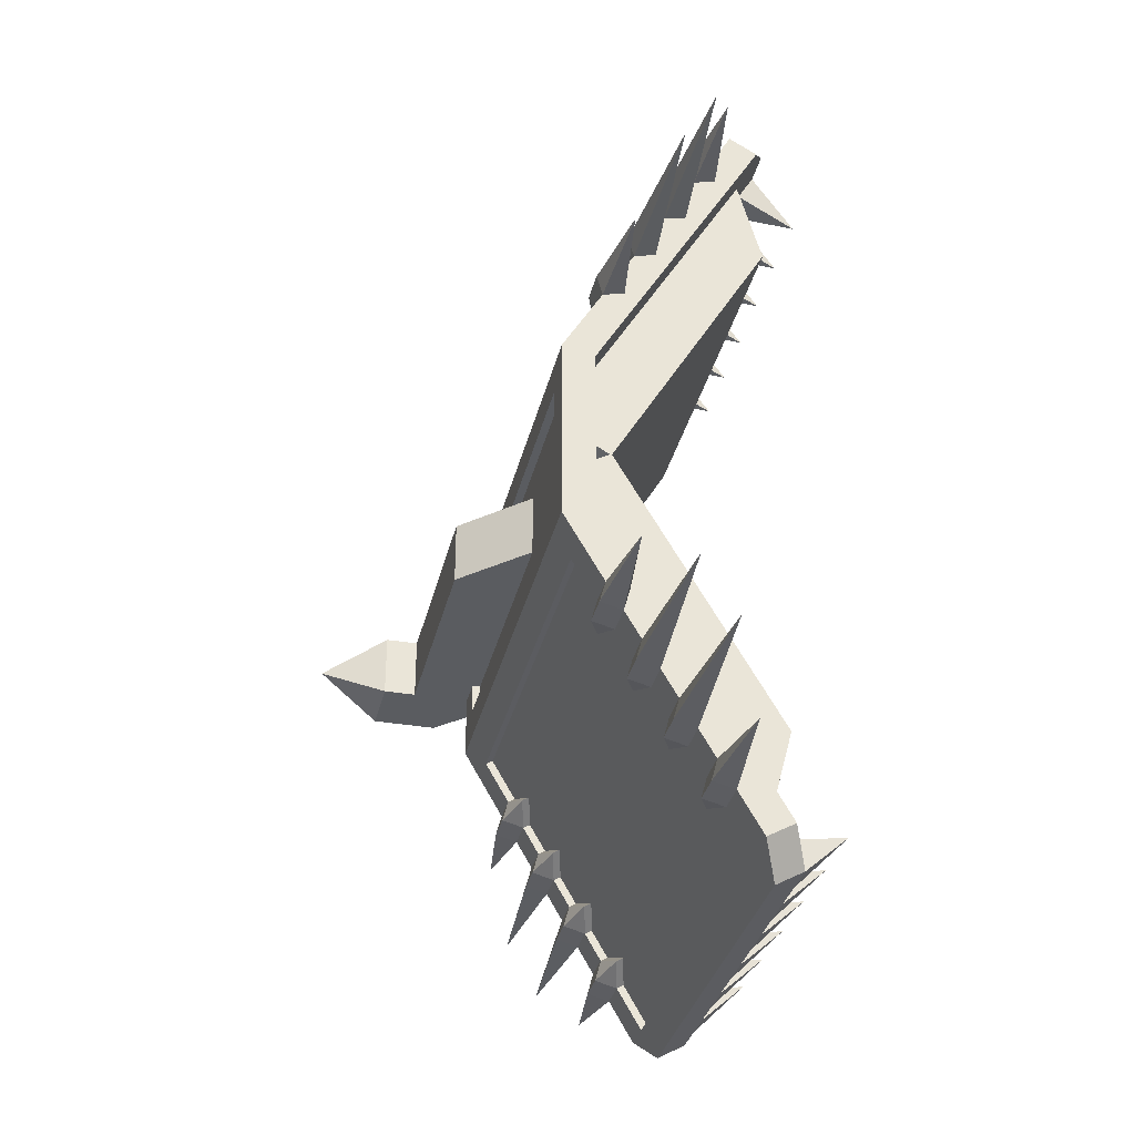
<metadata>
{"format":"obj","ext":"obj","renderer":"f3d","projection":"perspective","resolution":1024,"background":"white","views":[{"elev":-34.1,"azim":-13.1,"up":"+Z"}]}
</metadata>
<code>
o COVER_BACK_VAR5_OPEN_Cube.151
v 0.1562 0.125 0.2584
v 0.1562 0.875 0.2584
v 0.2104 0.125 0.2896
v 0.2104 0.875 0.2896
v 0.4688 0.125 -0.2829
v 0.4688 0.875 -0.2829
v 0.5229 0.125 -0.2516
v 0.5229 0.875 -0.2516
v 0.5541 0.875 -0.3058
v 0.5541 0.125 -0.3058
v 0.5 0.125 -0.337
v 0.5 0.875 -0.337
v 0.1791 0.125 0.3438
v 0.125 0.125 0.3125
v 0.125 0.875 0.3125
v 0.1791 0.875 0.3438
v 0.1562 0.9375 0.2584
v 0.2104 0.9375 0.2896
v 0.5229 0.9375 -0.2516
v 0.4688 0.9375 -0.2829
v 0.125 0.9375 0.3125
v 0.1791 0.9375 0.3438
v 0.2104 0.0625 0.2896
v 0.1562 0.0625 0.2584
v 0.5229 0.0625 -0.2516
v 0.4688 0.0625 -0.2829
v 0.1791 0.0625 0.3438
v 0.125 0.0625 0.3125
v 0.1698 0.125 0.2662
v 0.1698 0.875 0.2662
v 0.4823 0.875 -0.2751
v 0.4823 0.125 -0.2751
f 16 22 21 15
f 3 7 8 4
f 4 18 22 16
f 1 29 32 5
f 3 23 25 7
f 9 19 8
f 10 11 12 9
f 7 10 9 8
f 6 12 11 5
f 1 24 28 14
f 14 13 16 15
f 11 26 5
f 4 16 13 3
f 1 14 15 2
f 17 21 22 18
f 19 9 12 20
f 19 20 17 18
f 2 17 20 6
f 8 19 18 4
f 6 20 12
f 15 21 17 2
f 23 24 26 25
f 26 11 10 25
f 23 27 28 24
f 14 28 27 13
f 7 25 10
f 13 27 23 3
f 5 26 24 1
f 32 29 30 31
f 2 30 29 1
f 6 31 30 2
f 5 32 31 6
o COVER_FRONT_VAR5_OPEN_Cube.152
v 0.1562 0.125 0.7416
v 0.1562 0.875 0.7416
v 0.2104 0.125 0.7104
v 0.2104 0.875 0.7104
v 0.4688 0.125 1.283
v 0.4688 0.875 1.283
v 0.5229 0.125 1.252
v 0.5229 0.875 1.252
v 0.5541 0.875 1.306
v 0.5541 0.125 1.306
v 0.5 0.125 1.337
v 0.5 0.875 1.337
v 0.1791 0.125 0.6562
v 0.125 0.125 0.6875
v 0.125 0.875 0.6875
v 0.1791 0.875 0.6562
v 0.1562 0.9375 0.7416
v 0.2104 0.9375 0.7104
v 0.5229 0.9375 1.252
v 0.4688 0.9375 1.283
v 0.125 0.9375 0.6875
v 0.1791 0.9375 0.6562
v 0.2104 0.0625 0.7104
v 0.1562 0.0625 0.7416
v 0.5229 0.0625 1.252
v 0.4688 0.0625 1.283
v 0.1791 0.0625 0.6562
v 0.125 0.0625 0.6875
v 0.1698 0.125 0.7338
v 0.1698 0.875 0.7338
v 0.4823 0.875 1.275
v 0.4823 0.125 1.275
v 0.4916 0.125 1.198
v 0.2416 0.125 0.7645
v 0.2416 0.875 0.7645
v 0.4916 0.875 1.198
v 0.1875 0.125 0.7958
v 0.4375 0.125 1.229
v 0.4375 0.875 1.229
v 0.1875 0.875 0.7958
v 0.2416 0.9375 0.7645
v 0.4916 0.9375 1.198
v 0.4375 0.9375 1.229
v 0.1875 0.9375 0.7958
v 0.4916 0.0625 1.198
v 0.2416 0.0625 0.7645
v 0.1875 0.0625 0.7958
v 0.4375 0.0625 1.229
v 0.201 0.125 0.7879
v 0.451 0.125 1.221
v 0.451 0.875 1.221
v 0.201 0.875 0.7879
v 0.1562 0.1875 0.7416
v 0.1562 0.8125 0.7416
v 0.2104 0.8125 0.7104
v 0.2104 0.1875 0.7104
v 0.5229 0.8125 1.252
v 0.5229 0.1875 1.252
v 0.4688 0.8125 1.283
v 0.4688 0.1875 1.283
v 0.5541 0.8125 1.306
v 0.5541 0.1875 1.306
v 0.5 0.8125 1.337
v 0.5 0.1875 1.337
v 0.125 0.1875 0.6875
v 0.125 0.8125 0.6875
v 0.1791 0.8125 0.6562
v 0.1791 0.1875 0.6562
v 0.1698 0.1875 0.7338
v 0.1698 0.8125 0.7338
v 0.4823 0.8125 1.275
v 0.4823 0.1875 1.275
v 0.451 0.8125 1.221
v 0.451 0.1875 1.221
v 0.201 0.8125 0.7879
v 0.201 0.1875 0.7879
v 0.2416 0.8125 0.7645
v 0.2416 0.1875 0.7645
v 0.4916 0.8125 1.198
v 0.4916 0.1875 1.198
f 48 47 53 54
f 111 68 40 89
f 36 48 54 50
f 70 37 64 82
f 65 39 57 77
f 41 40 51
f 93 41 44 95
f 89 40 41 93
f 92 37 43 96
f 33 46 60 56
f 98 47 48 99
f 43 37 58
f 88 35 45 100
f 86 34 47 98
f 49 50 54 53
f 51 52 44 41
f 73 50 49 76
f 71 38 52 75
f 67 36 50 73
f 38 44 52
f 47 34 49 53
f 77 57 58 80
f 58 57 42 43
f 55 56 60 59
f 46 45 59 60
f 39 42 57
f 45 35 55 59
f 69 33 56 79
f 107 84 62 102
f 85 33 61 101
f 72 34 62 84
f 91 38 63 103
f 38 71 83 63
f 71 72 84 83
f 103 63 83 105
f 106 105 107 108
f 37 70 80 58
f 69 79 80 70
f 55 78 79 56
f 77 80 79 78
f 40 68 74 51
f 67 73 74 68
f 34 72 76 49
f 71 75 76 72
f 51 74 75 52
f 73 76 75 74
f 35 66 78 55
f 65 77 78 66
f 33 69 81 61
f 69 70 82 81
f 87 36 67 109
f 110 109 111 112
f 66 110 112 65
f 109 67 68 111
f 35 88 110 66
f 88 87 109 110
f 82 106 108 81
f 105 83 84 107
f 64 104 106 82
f 104 103 105 106
f 37 92 104 64
f 92 91 103 104
f 34 86 102 62
f 86 85 101 102
f 81 108 101 61
f 108 107 102 101
f 33 85 97 46
f 85 86 98 97
f 36 87 99 48
f 87 88 100 99
f 46 97 100 45
f 97 98 99 100
f 38 91 95 44
f 91 92 96 95
f 39 90 94 42
f 90 89 93 94
f 42 94 96 43
f 94 93 95 96
f 65 112 90 39
f 112 111 89 90
o SPINE_VAR5_OPEN_Cube.153
v 0.1875 0.125 0.6875
v 0.1875 0.875 0.6875
v 0.1875 0.125 0.625
v 0.1875 0.875 0.625
v 0.125 0.125 0.625
v 0.125 0.125 0.6875
v 0.125 0.875 0.6875
v 0.125 0.875 0.625
v 0.1875 0.9375 0.6875
v 0.1875 0.9375 0.625
v 0.125 0.9375 0.6875
v 0.125 0.9375 0.625
v 0.1875 0.0625 0.625
v 0.1875 0.0625 0.6875
v 0.125 0.0625 0.625
v 0.125 0.0625 0.6875
v 0.1875 0.125 0.3125
v 0.1875 0.875 0.3125
v 0.1875 0.125 0.375
v 0.1875 0.875 0.375
v 0.125 0.125 0.375
v 0.125 0.125 0.3125
v 0.125 0.875 0.3125
v 0.125 0.875 0.375
v 0.1875 0.9375 0.3125
v 0.1875 0.9375 0.375
v 0.125 0.9375 0.3125
v 0.125 0.9375 0.375
v 0.1875 0.0625 0.375
v 0.1875 0.0625 0.3125
v 0.125 0.0625 0.375
v 0.125 0.0625 0.3125
v 0.1406 0.875 0.625
v 0.1406 0.125 0.625
v 0.1406 0.875 0.375
v 0.1406 0.125 0.375
f 120 119 123 124
f 113 118 128 126
f 118 119 120 117
f 113 114 119 118
f 121 122 124 123
f 125 115 113 126
f 119 114 121 123
f 113 115 116 114
f 125 126 128 127
f 118 117 127 128
f 121 114 116 122
f 136 140 139 135
f 129 142 144 134
f 134 133 136 135
f 129 134 135 130
f 137 139 140 138
f 141 142 129 131
f 135 139 137 130
f 129 130 132 131
f 141 143 144 142
f 134 144 143 133
f 137 138 132 130
f 116 132 138 122
f 122 138 140 124
f 124 140 136 120
f 117 120 145 146
f 117 133 143 127
f 127 143 141 125
f 125 141 131 115
f 115 131 132 116
f 145 147 148 146
f 133 117 146 148
f 120 136 147 145
f 136 133 148 147
o COVERDECO_FRONT_VAR5_OPEN_Cube.154
v 0.3417 0.375 1.032
v 0.3146 0.3125 1.047
v 0.3417 0.25 1.032
v 0.3885 0.5 1.113
v 0.4198 0.5 1.167
v 0.4042 0.5312 1.14
v 0.2792 0.4375 0.9233
v 0.2521 0.5 0.9389
v 0.2792 0.5469 0.9233
v 0.2635 0.5 0.8962
v 0.2948 0.5 0.9503
v 0.3104 0.4375 0.9774
v 0.2833 0.5 0.993
v 0.3104 0.5625 0.9774
v 0.2948 0.5 0.9503
v 0.326 0.5 1.004
v 0.2479 0.375 0.8691
v 0.2208 0.5 0.8848
v 0.2479 0.5312 0.8691
v 0.2323 0.5 0.8421
v 0.2635 0.5 0.8962
v 0.3771 0.5 1.155
v 0.4042 0.375 1.14
v 0.3573 0.5 1.059
v 0.3417 0.5625 1.032
v 0.3146 0.5 1.047
v 0.3417 0.4375 1.032
v 0.3573 0.5 1.059
v 0.3885 0.5 1.113
v 0.3729 0.5469 1.086
v 0.3458 0.5 1.101
v 0.3729 0.4375 1.086
v 0.3104 0.25 0.9774
v 0.2833 0.3125 0.993
v 0.3104 0.375 0.9774
v 0.2948 0.3125 0.9503
v 0.326 0.3125 1.004
v 0.2792 0.2812 0.9233
v 0.2521 0.3125 0.9389
v 0.2792 0.4375 0.9233
v 0.2635 0.3125 0.8962
v 0.2948 0.3125 0.9503
v 0.3573 0.3125 1.059
v 0.3729 0.2812 1.086
v 0.3458 0.3125 1.101
v 0.3729 0.4375 1.086
v 0.3885 0.3125 1.113
v 0.3573 0.3125 1.059
v 0.2635 0.5625 0.8962
v 0.2365 0.625 0.9118
v 0.2635 0.6875 0.8962
v 0.2323 0.6875 0.8421
v 0.2948 0.625 0.9503
v 0.3885 0.5625 1.113
v 0.3615 0.625 1.128
v 0.3885 0.6875 1.113
v 0.3573 0.625 1.059
v 0.2052 0.625 0.8577
v 0.326 0.625 1.004
v 0.299 0.6875 1.02
v 0.2323 0.5625 0.8421
v 0.2948 0.6875 0.9503
v 0.3573 0.6875 1.059
v 0.201 0.625 0.7879
v 0.4198 0.5625 1.167
v 0.3927 0.625 1.182
v 0.4198 0.6875 1.167
v 0.451 0.625 1.221
v 0.299 0.75 1.02
v 0.326 0.8125 1.004
v 0.2948 0.75 0.9503
v 0.3573 0.75 1.059
v 0.5229 0.875 1.252
v 0.5541 0.875 1.306
v 0.5229 0.8125 1.252
v 0.5541 0.8125 1.306
v 0.6468 0.8438 1.216
v 0.5229 0.75 1.252
v 0.5541 0.75 1.306
v 0.5229 0.6875 1.252
v 0.5541 0.6875 1.306
v 0.6468 0.7188 1.216
v 0.5229 0.625 1.252
v 0.5541 0.625 1.306
v 0.5229 0.5625 1.252
v 0.5541 0.5625 1.306
v 0.6468 0.5938 1.216
v 0.5229 0.5 1.252
v 0.5541 0.5 1.306
v 0.5229 0.4375 1.252
v 0.5541 0.4375 1.306
v 0.6468 0.4688 1.216
v 0.5229 0.375 1.252
v 0.5541 0.375 1.306
v 0.5229 0.3125 1.252
v 0.5541 0.3125 1.306
v 0.6468 0.3438 1.216
v 0.5229 0.25 1.252
v 0.5541 0.25 1.306
v 0.5229 0.1875 1.252
v 0.5541 0.1875 1.306
v 0.6468 0.2188 1.216
v 0.3594 0.875 1.093
v 0.3594 0.9375 1.093
v 0.3281 0.9375 1.039
v 0.3281 0.875 1.039
v 0.2458 0.9375 0.8343
v 0.2969 0.875 0.9852
v 0.2969 0.9375 0.9852
v 0.2656 0.9375 0.9311
v 0.2656 0.875 0.9311
v 0.4333 0.9375 1.159
v 0.3708 0.9375 1.051
v 0.3083 0.9375 0.9425
v 0.1917 0.875 0.8655
v 0.1917 0.9375 0.8655
v 0.3792 0.875 1.19
v 0.3167 0.875 1.082
v 0.2542 0.875 0.9738
v 0.3792 0.9375 1.19
v 0.3167 0.9375 1.082
v 0.2542 0.9375 0.9738
v 0.2344 0.9375 0.8769
v 0.2344 0.875 0.8769
v 0.2031 0.9375 0.8228
v 0.2031 0.875 0.8228
v 0.3906 0.875 1.148
v 0.3906 0.9375 1.148
v 0.4219 0.9375 1.202
v 0.4219 0.875 1.202
v 0.3438 1.25 1.066
v 0.2188 1.125 0.8499
v 0.2812 1.25 0.9581
v 0.4062 1.125 1.175
v 0.3438 0.8125 1.066
v 0.2812 0.8125 0.9581
v 0.2188 0.8125 0.8499
v 0.4062 0.8125 1.175
v 0.3729 0.875 1.086
v 0.3417 0.875 1.032
v 0.3104 0.875 0.9774
v 0.2792 0.875 0.9233
v 0.2479 0.875 0.8691
v 0.2167 0.875 0.815
v 0.4042 0.875 1.14
v 0.4354 0.875 1.194
v 0.3573 0.8125 1.059
v 0.2948 0.8125 0.9503
v 0.2323 0.8125 0.8421
v 0.4198 0.8125 1.167
v 0.3594 0.125 1.093
v 0.3594 0.0625 1.093
v 0.3281 0.0625 1.039
v 0.3281 0.125 1.039
v 0.2458 0.0625 0.8343
v 0.2969 0.125 0.9852
v 0.2969 0.0625 0.9852
v 0.2656 0.0625 0.9311
v 0.2656 0.125 0.9311
v 0.4333 0.0625 1.159
v 0.3708 0.0625 1.051
v 0.3083 0.0625 0.9425
v 0.1917 0.125 0.8655
v 0.1917 0.0625 0.8655
v 0.3792 0.125 1.19
v 0.3167 0.125 1.082
v 0.2542 0.125 0.9738
v 0.3792 0.0625 1.19
v 0.3167 0.0625 1.082
v 0.2542 0.0625 0.9738
v 0.2344 0.0625 0.8769
v 0.2344 0.125 0.8769
v 0.2031 0.0625 0.8228
v 0.2031 0.125 0.8228
v 0.3906 0.125 1.148
v 0.3906 0.0625 1.148
v 0.4219 0.0625 1.202
v 0.4219 0.125 1.202
v 0.3438 -0.25 1.066
v 0.2188 -0.125 0.8499
v 0.2812 -0.25 0.9581
v 0.4062 -0.125 1.175
v 0.3438 0.1875 1.066
v 0.2812 0.1875 0.9581
v 0.2188 0.1875 0.8499
v 0.4062 0.1875 1.175
v 0.3729 0.125 1.086
v 0.3417 0.125 1.032
v 0.3104 0.125 0.9774
v 0.2792 0.125 0.9233
v 0.2479 0.125 0.8691
v 0.2167 0.125 0.815
v 0.4042 0.125 1.14
v 0.4354 0.125 1.194
v 0.3573 0.1875 1.059
v 0.2948 0.1875 0.9503
v 0.2323 0.1875 0.8421
v 0.4198 0.1875 1.167
f 195 194 193
f 192 193 196
f 151 191 150
f 150 149 185
f 191 149 150
f 151 150 185
f 155 159 156
f 158 156 157
f 156 159 157
f 155 156 158
f 160 164 161
f 163 161 162
f 161 164 162
f 160 161 163
f 165 169 166
f 168 166 167
f 166 169 167
f 165 166 168
f 171 153 170
f 170 154 152
f 153 154 170
f 171 170 152
f 175 172 174
f 174 173 164
f 172 173 174
f 175 174 164
f 180 177 179
f 179 178 176
f 177 178 179
f 180 179 176
f 181 185 182
f 184 182 183
f 182 185 183
f 181 182 184
f 186 190 187
f 189 187 188
f 187 190 188
f 186 187 189
f 193 194 196
f 192 195 193
f 197 201 198
f 217 220 218
f 198 201 199
f 219 217 218
f 214 216 215
f 205 203 204
f 213 216 214
f 202 203 205
f 207 211 208
f 209 206 212
f 212 206 200
f 207 208 210
f 208 211 220 217
f 210 208 217 219
f 199 200 206 198
f 198 206 209 197
f 215 204 203 214
f 203 202 213 214
f 228 226 230
f 223 221 225
f 221 222 225
f 222 224 225
f 224 223 225
f 226 227 230
f 227 229 230
f 229 228 230
f 233 231 235
f 231 232 235
f 232 234 235
f 234 233 235
f 238 236 240
f 236 237 240
f 237 239 240
f 239 238 240
f 243 241 245
f 241 242 245
f 242 244 245
f 244 243 245
f 248 246 250
f 246 247 250
f 247 249 250
f 249 248 250
f 276 275 265 268
f 278 277 268 265
f 251 252 269 266
f 253 254 266 269
f 256 257 270 267
f 258 259 267 270
f 273 274 263 264
f 272 271 264 263
f 262 258 281
f 277 260 282
f 270 257 281
f 255 273 280
f 252 261 279
f 276 268 282
f 260 276 282
f 269 252 279
f 258 270 281
f 273 264 280
f 264 271 280
f 257 262 281
f 271 255 280
f 253 269 279
f 268 277 282
f 261 253 279
f 272 263 285
f 266 254 283
f 265 275 286
f 263 274 285
f 251 266 283
f 256 267 284
f 278 265 286
f 267 259 284
f 278 286 298 294
f 285 274 292 297
f 284 259 290 296
f 272 285 297 291
f 283 254 288 295
f 251 283 295 287
f 286 275 293 298
f 256 284 296 289
f 324 316 313 323
f 326 313 316 325
f 299 314 317 300
f 301 317 314 302
f 304 315 318 305
f 306 318 315 307
f 321 312 311 322
f 320 311 312 319
f 310 329 306
f 325 330 308
f 318 329 305
f 303 328 321
f 300 327 309
f 324 330 316
f 308 330 324
f 317 327 300
f 306 329 318
f 321 328 312
f 312 328 319
f 305 329 310
f 319 328 303
f 301 327 317
f 316 330 325
f 309 327 301
f 320 333 311
f 314 331 302
f 313 334 323
f 311 333 322
f 299 331 314
f 304 332 315
f 326 334 313
f 315 332 307
f 326 342 346 334
f 333 345 340 322
f 332 344 338 307
f 320 339 345 333
f 331 343 336 302
f 299 335 343 331
f 334 346 341 323
f 304 337 344 332
o SPINEDECO_VAR5_OPEN_Cube.157
v 0.01562 0.9375 0.4375
v 0.1406 0.5 0.5625
v 0.01562 0.9375 0.5625
v 0.1406 0.5 0.4375
v 0.01562 0.5 0.5625
v 0.1406 0.9375 0.5625
v 0.01562 0.5 0.4375
v 0.1406 0.375 0.5625
v 0.1406 0.9375 0.4375
v 0.1406 0.375 0.4375
v 0.01562 1.062 0.4375
v 0.01562 1.062 0.5625
v 0.1406 1 0.5625
v 0.1406 1 0.4375
v 0.07812 1.062 0.5625
v 0.07812 1.062 0.4375
v -0.04688 0.9375 0.4375
v -0.04688 0.9375 0.5625
v -0.04688 1.062 0.4375
v -0.04688 1.062 0.5625
v -0.1719 1 0.5
f 353 350 356
f 347 353 351 349
f 348 351 354
f 351 353 356 354
f 353 347 355 350
f 362 361 359 360
f 349 359 361
f 347 363 365 357
f 347 357 362
f 360 347 362
f 349 361 358
f 357 358 361 362
f 349 364 363 347
f 349 351 348 352
f 355 347 360
f 358 366 364 349
f 357 365 366 358
f 349 352 359
f 352 355 360 359
f 364 366 367
f 365 363 367
f 363 364 367
f 366 365 367
o COVERDECO_BACK_VAR5_OPEN_Cube.161
v 0.3594 0.875 -0.09345
v 0.3594 0.9375 -0.09345
v 0.3281 0.9375 -0.03932
v 0.3281 0.875 -0.03932
v 0.2458 0.9375 0.1657
v 0.2969 0.875 0.0148
v 0.2969 0.9375 0.0148
v 0.2656 0.9375 0.06893
v 0.2656 0.875 0.06893
v 0.4333 0.9375 -0.159
v 0.3708 0.9375 -0.05076
v 0.3083 0.9375 0.05749
v 0.1917 0.875 0.1345
v 0.1917 0.9375 0.1345
v 0.3792 0.875 -0.1903
v 0.3167 0.875 -0.08201
v 0.2542 0.875 0.02624
v 0.3792 0.9375 -0.1903
v 0.3167 0.9375 -0.08201
v 0.2542 0.9375 0.02624
v 0.2344 0.9375 0.1231
v 0.2344 0.875 0.1231
v 0.2031 0.9375 0.1772
v 0.2031 0.875 0.1772
v 0.3906 0.875 -0.1476
v 0.3906 0.9375 -0.1476
v 0.4219 0.9375 -0.2017
v 0.4219 0.875 -0.2017
v 0.3438 1.25 -0.06639
v 0.2188 1.125 0.1501
v 0.2812 1.25 0.04187
v 0.4062 1.125 -0.1746
v 0.3438 0.8125 -0.06639
v 0.2812 0.8125 0.04187
v 0.2188 0.8125 0.1501
v 0.4062 0.8125 -0.1746
v 0.3729 0.875 -0.08564
v 0.3417 0.875 -0.03151
v 0.3104 0.875 0.02262
v 0.2792 0.875 0.07674
v 0.2479 0.875 0.1309
v 0.2167 0.875 0.185
v 0.4042 0.875 -0.1398
v 0.4354 0.875 -0.1939
v 0.3573 0.8125 -0.05857
v 0.2948 0.8125 0.04968
v 0.2323 0.8125 0.1579
v 0.4198 0.8125 -0.1668
v 0.3594 0.125 -0.09345
v 0.3594 0.0625 -0.09345
v 0.3281 0.0625 -0.03932
v 0.3281 0.125 -0.03932
v 0.2458 0.0625 0.1657
v 0.2969 0.125 0.0148
v 0.2969 0.0625 0.0148
v 0.2656 0.0625 0.06893
v 0.2656 0.125 0.06893
v 0.4333 0.0625 -0.159
v 0.3708 0.0625 -0.05076
v 0.3083 0.0625 0.05749
v 0.1917 0.125 0.1345
v 0.1917 0.0625 0.1345
v 0.3792 0.125 -0.1903
v 0.3167 0.125 -0.08201
v 0.2542 0.125 0.02624
v 0.3792 0.0625 -0.1903
v 0.3167 0.0625 -0.08201
v 0.2542 0.0625 0.02624
v 0.2344 0.0625 0.1231
v 0.2344 0.125 0.1231
v 0.2031 0.0625 0.1772
v 0.2031 0.125 0.1772
v 0.3906 0.125 -0.1476
v 0.3906 0.0625 -0.1476
v 0.4219 0.0625 -0.2017
v 0.4219 0.125 -0.2017
v 0.3438 -0.25 -0.06639
v 0.2188 -0.125 0.1501
v 0.2812 -0.25 0.04187
v 0.4062 -0.125 -0.1746
v 0.3438 0.1875 -0.06639
v 0.2812 0.1875 0.04187
v 0.2188 0.1875 0.1501
v 0.4062 0.1875 -0.1746
v 0.3729 0.125 -0.08564
v 0.3417 0.125 -0.03151
v 0.3104 0.125 0.02262
v 0.2792 0.125 0.07674
v 0.2479 0.125 0.1309
v 0.2167 0.125 0.185
v 0.4042 0.125 -0.1398
v 0.4354 0.125 -0.1939
v 0.3573 0.1875 -0.05857
v 0.2948 0.1875 0.04968
v 0.2323 0.1875 0.1579
v 0.4198 0.1875 -0.1668
v 0.5229 0.8125 -0.2516
v 0.5541 0.8125 -0.3058
v 0.5229 0.75 -0.2516
v 0.5541 0.75 -0.3058
v 0.6468 0.7812 -0.2162
v 0.5229 0.6875 -0.2516
v 0.5541 0.6875 -0.3058
v 0.5229 0.625 -0.2516
v 0.5541 0.625 -0.3058
v 0.6468 0.6562 -0.2162
v 0.5229 0.5625 -0.2516
v 0.5541 0.5625 -0.3058
v 0.5229 0.5 -0.2516
v 0.5541 0.5 -0.3058
v 0.6468 0.5312 -0.2162
v 0.5229 0.4375 -0.2516
v 0.5541 0.4375 -0.3058
v 0.5229 0.375 -0.2516
v 0.5541 0.375 -0.3058
v 0.6468 0.4062 -0.2162
v 0.5229 0.3125 -0.2516
v 0.5541 0.3125 -0.3058
v 0.5229 0.25 -0.2516
v 0.5541 0.25 -0.3058
v 0.6468 0.2812 -0.2162
v 0.5229 0.1875 -0.2516
v 0.5541 0.1875 -0.3058
v 0.5229 0.125 -0.2516
v 0.5541 0.125 -0.3058
v 0.6468 0.1562 -0.2162
f 393 385 382 392
f 395 382 385 394
f 368 383 386 369
f 370 386 383 371
f 373 384 387 374
f 375 387 384 376
f 390 381 380 391
f 389 380 381 388
f 379 398 375
f 394 399 377
f 387 398 374
f 372 397 390
f 369 396 378
f 393 399 385
f 377 399 393
f 386 396 369
f 375 398 387
f 390 397 381
f 381 397 388
f 374 398 379
f 388 397 372
f 370 396 386
f 385 399 394
f 378 396 370
f 389 402 380
f 383 400 371
f 382 403 392
f 380 402 391
f 368 400 383
f 373 401 384
f 395 403 382
f 384 401 376
f 395 411 415 403
f 402 414 409 391
f 401 413 407 376
f 389 408 414 402
f 400 412 405 371
f 368 404 412 400
f 403 415 410 392
f 373 406 413 401
f 441 440 430 433
f 443 442 433 430
f 416 417 434 431
f 418 419 431 434
f 421 422 435 432
f 423 424 432 435
f 438 439 428 429
f 437 436 429 428
f 427 423 446
f 442 425 447
f 435 422 446
f 420 438 445
f 417 426 444
f 441 433 447
f 425 441 447
f 434 417 444
f 423 435 446
f 438 429 445
f 429 436 445
f 422 427 446
f 436 420 445
f 418 434 444
f 433 442 447
f 426 418 444
f 437 428 450
f 431 419 448
f 430 440 451
f 428 439 450
f 416 431 448
f 421 432 449
f 443 430 451
f 432 424 449
f 443 451 463 459
f 450 439 457 462
f 449 424 455 461
f 437 450 462 456
f 448 419 453 460
f 416 448 460 452
f 451 440 458 463
f 421 449 461 454
f 471 473 469
f 466 468 464
f 464 468 465
f 465 468 467
f 467 468 466
f 469 473 470
f 470 473 472
f 472 473 471
f 476 478 474
f 474 478 475
f 475 478 477
f 477 478 476
f 481 483 479
f 479 483 480
f 480 483 482
f 482 483 481
f 486 488 484
f 484 488 485
f 485 488 487
f 487 488 486
f 491 493 489
f 489 493 490
f 490 493 492
f 492 493 491
o PAGES_BACK_OPEN.001_Cube.179
v 0.1554 0.125 0.3849
v 0.1554 0.875 0.3849
v 0.2324 0.125 0.5015
v 0.2324 0.875 0.5015
v 0.4991 0.125 -0.2105
v 0.4991 0.875 -0.2105
v 0.5449 0.125 -0.03975
v 0.5449 0.875 -0.03975
v 0.522 0.875 -0.1251
v 0.522 0.125 -0.1251
v 0.1783 0.875 0.4703
v 0.1783 0.125 0.4703
f 501 502 504 497
f 496 500 501 497
f 505 496 497 504
f 503 498 499 502
f 505 494 498 503
f 500 503 502 501
f 496 505 503 500
f 502 499 495 504
o PAGES_FRONT_OPEN.001_Cube.178
v 0.1554 0.125 0.6151
v 0.1554 0.875 0.6151
v 0.2324 0.125 0.4985
v 0.2324 0.875 0.4985
v 0.4991 0.125 1.211
v 0.4991 0.875 1.211
v 0.5449 0.125 1.04
v 0.5449 0.875 1.04
v 0.522 0.875 1.125
v 0.522 0.125 1.125
v 0.1783 0.875 0.5297
v 0.1783 0.125 0.5297
f 513 509 516 514
f 508 509 513 512
f 517 516 509 508
f 515 514 511 510
f 517 515 510 506
f 512 513 514 515
f 508 512 515 517
f 514 516 507 511

</code>
